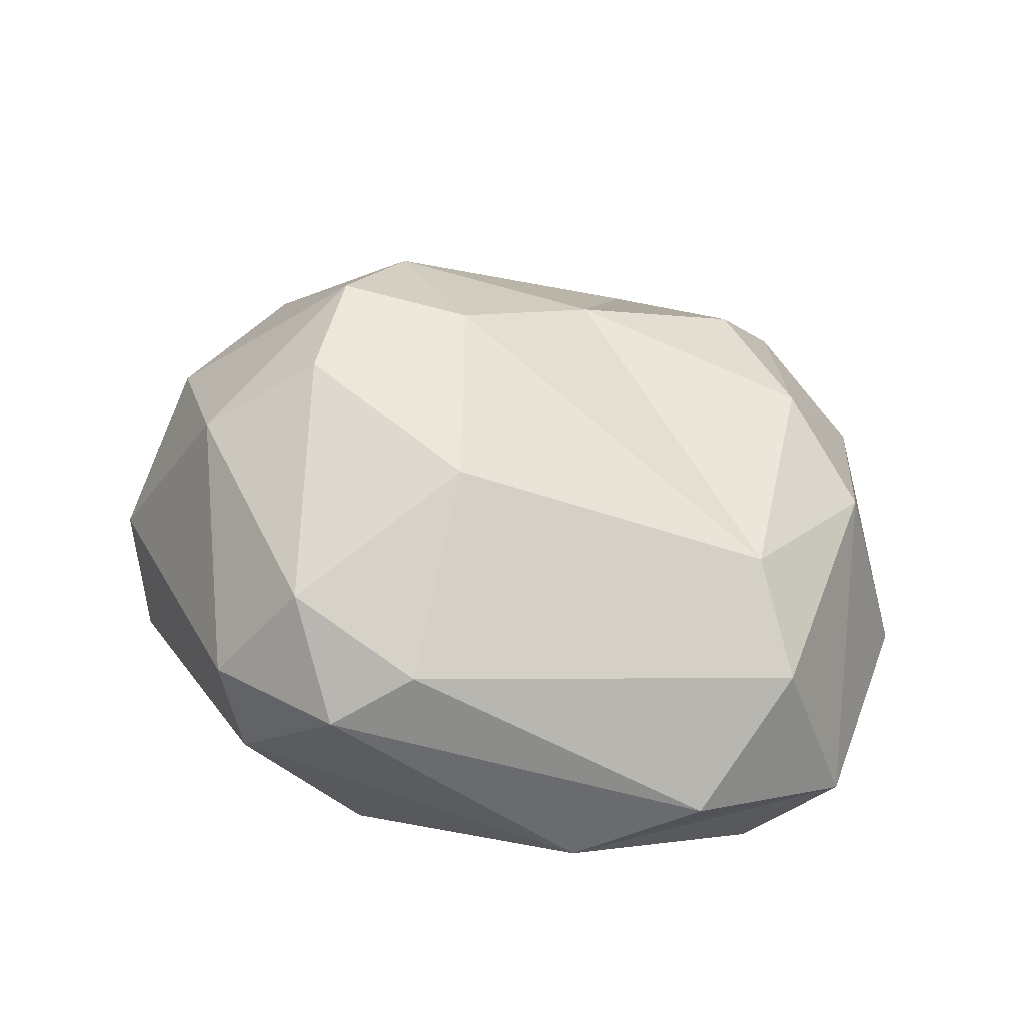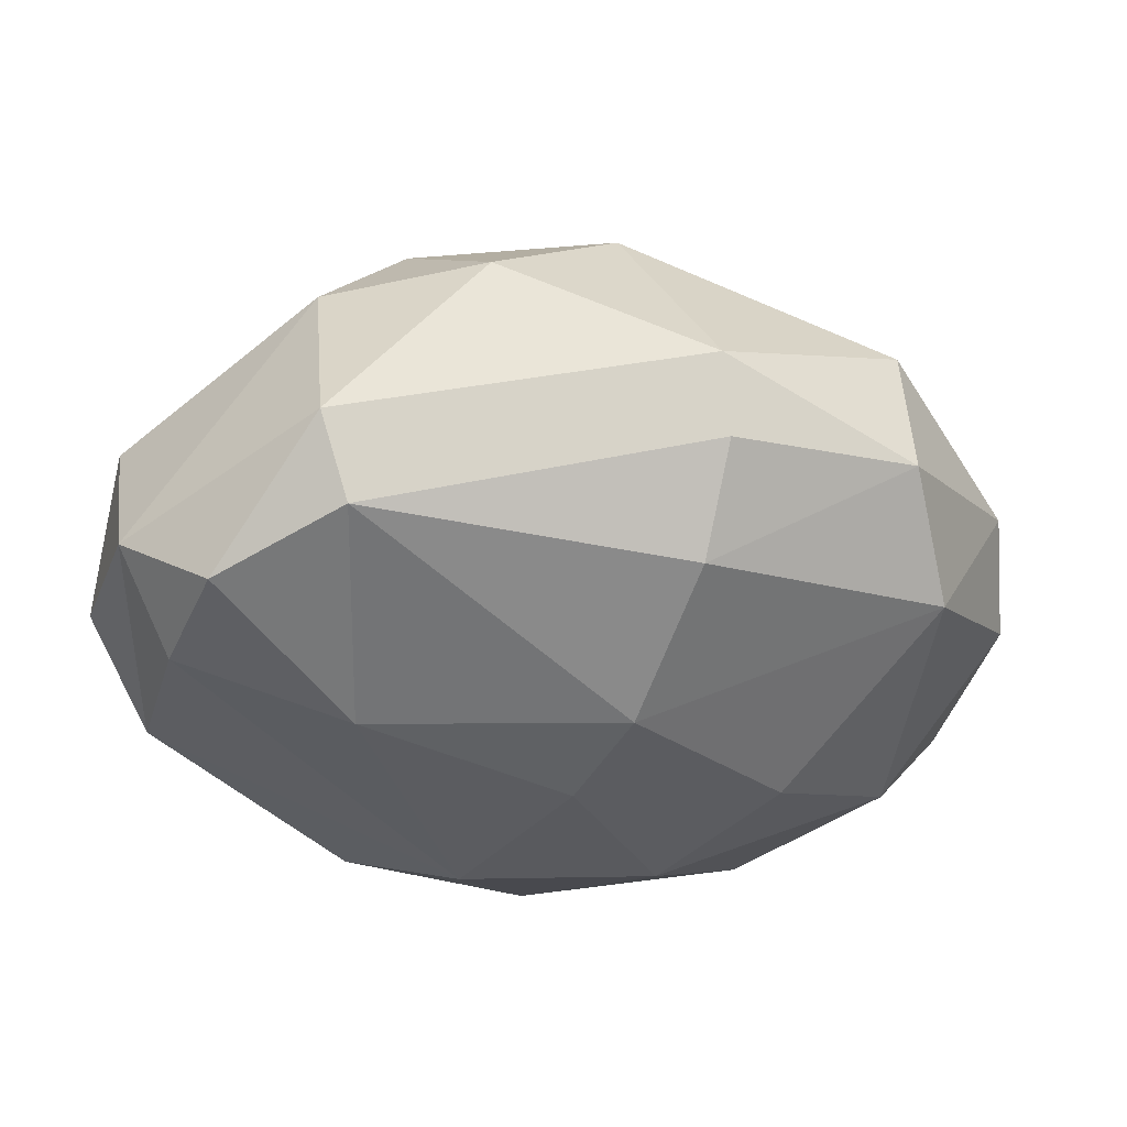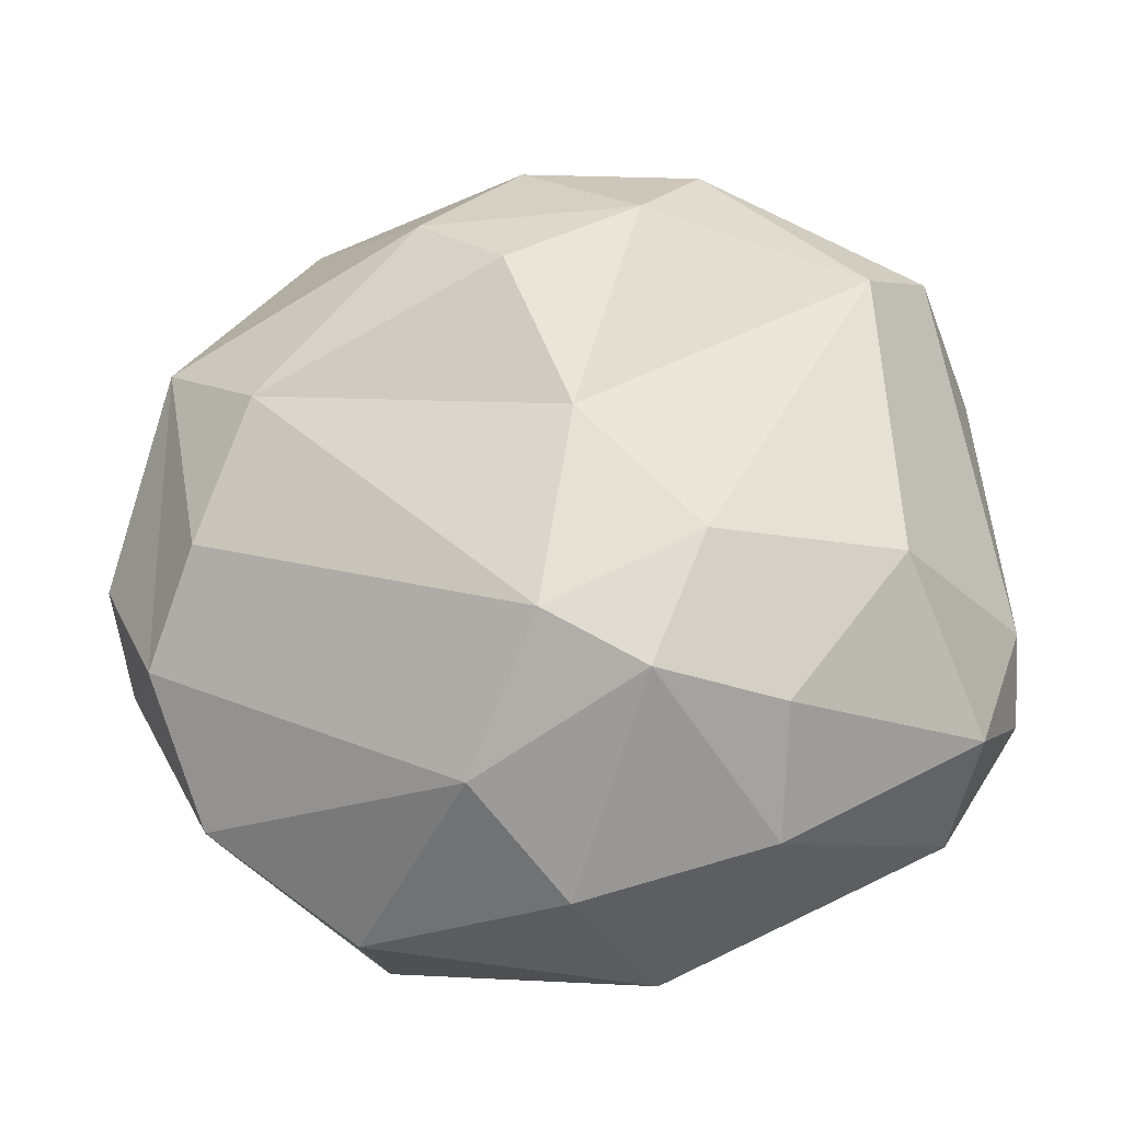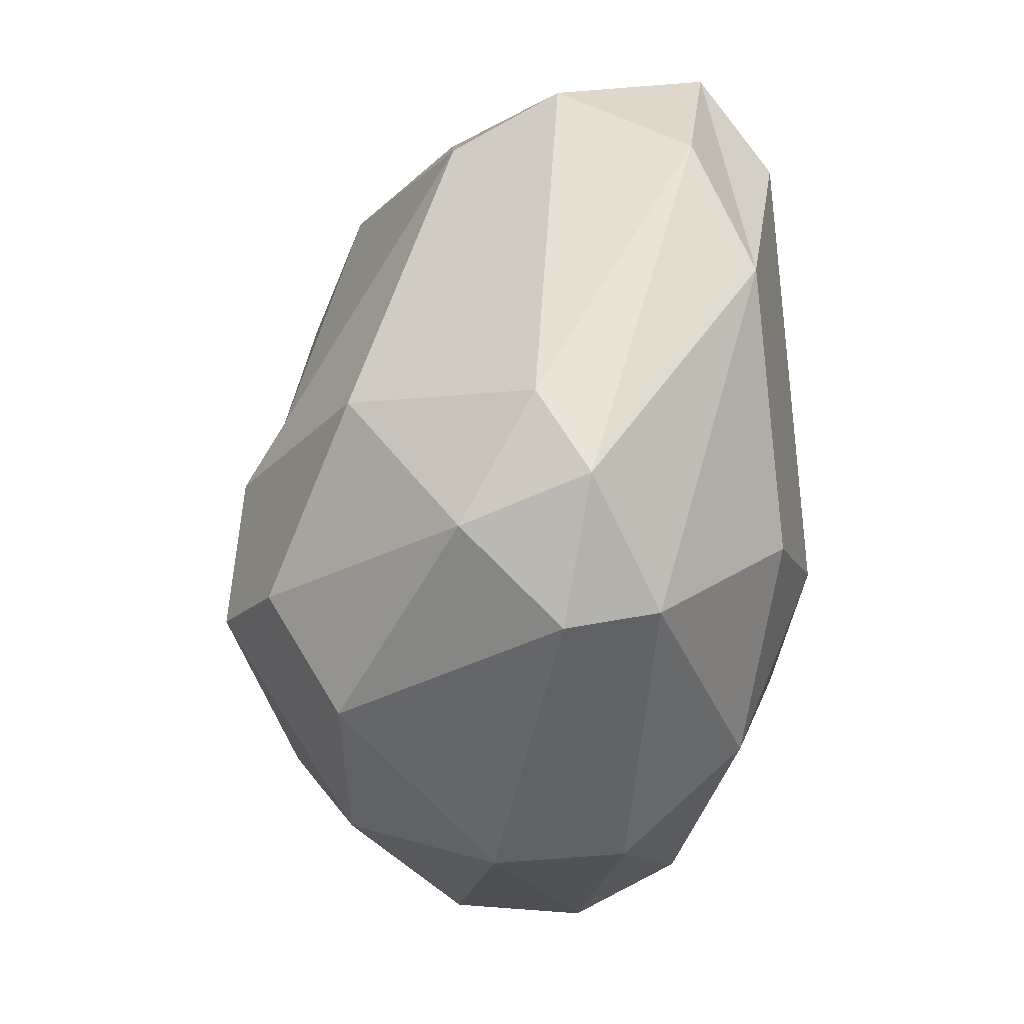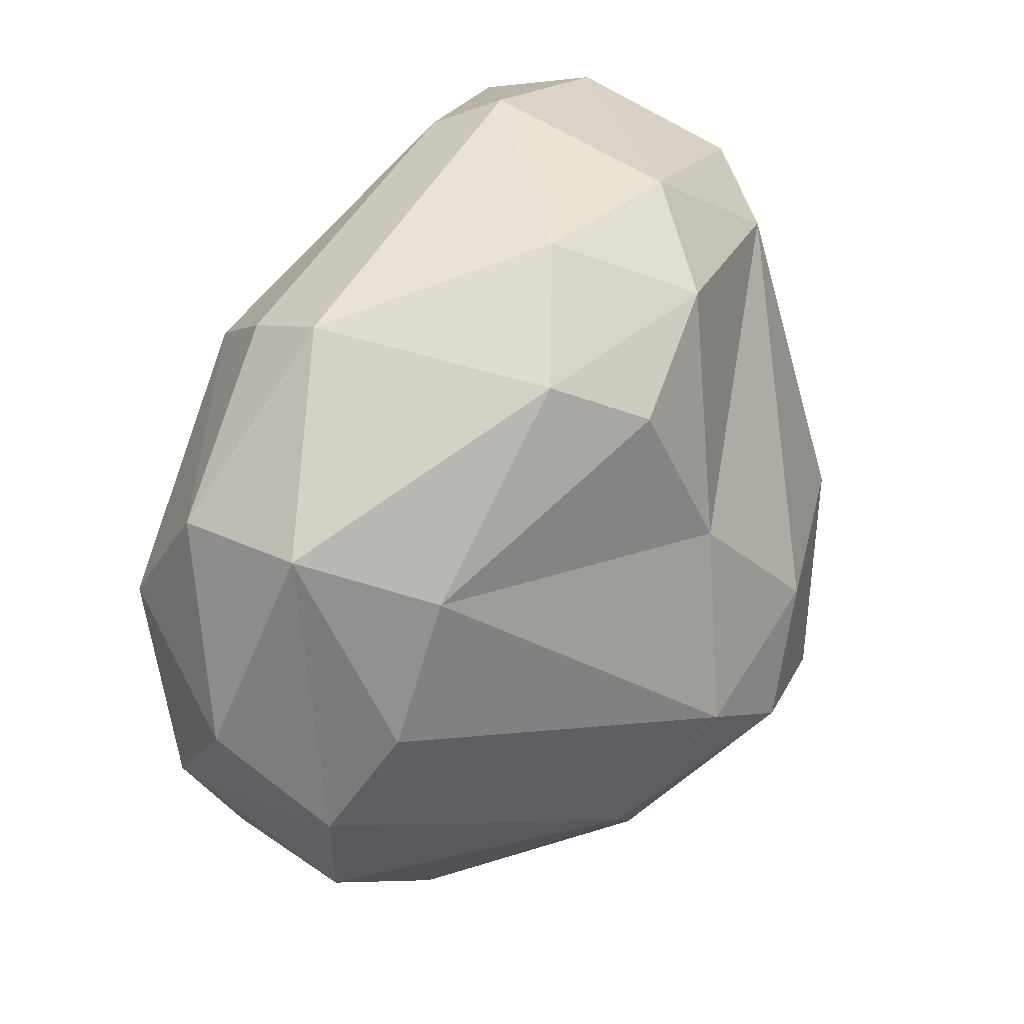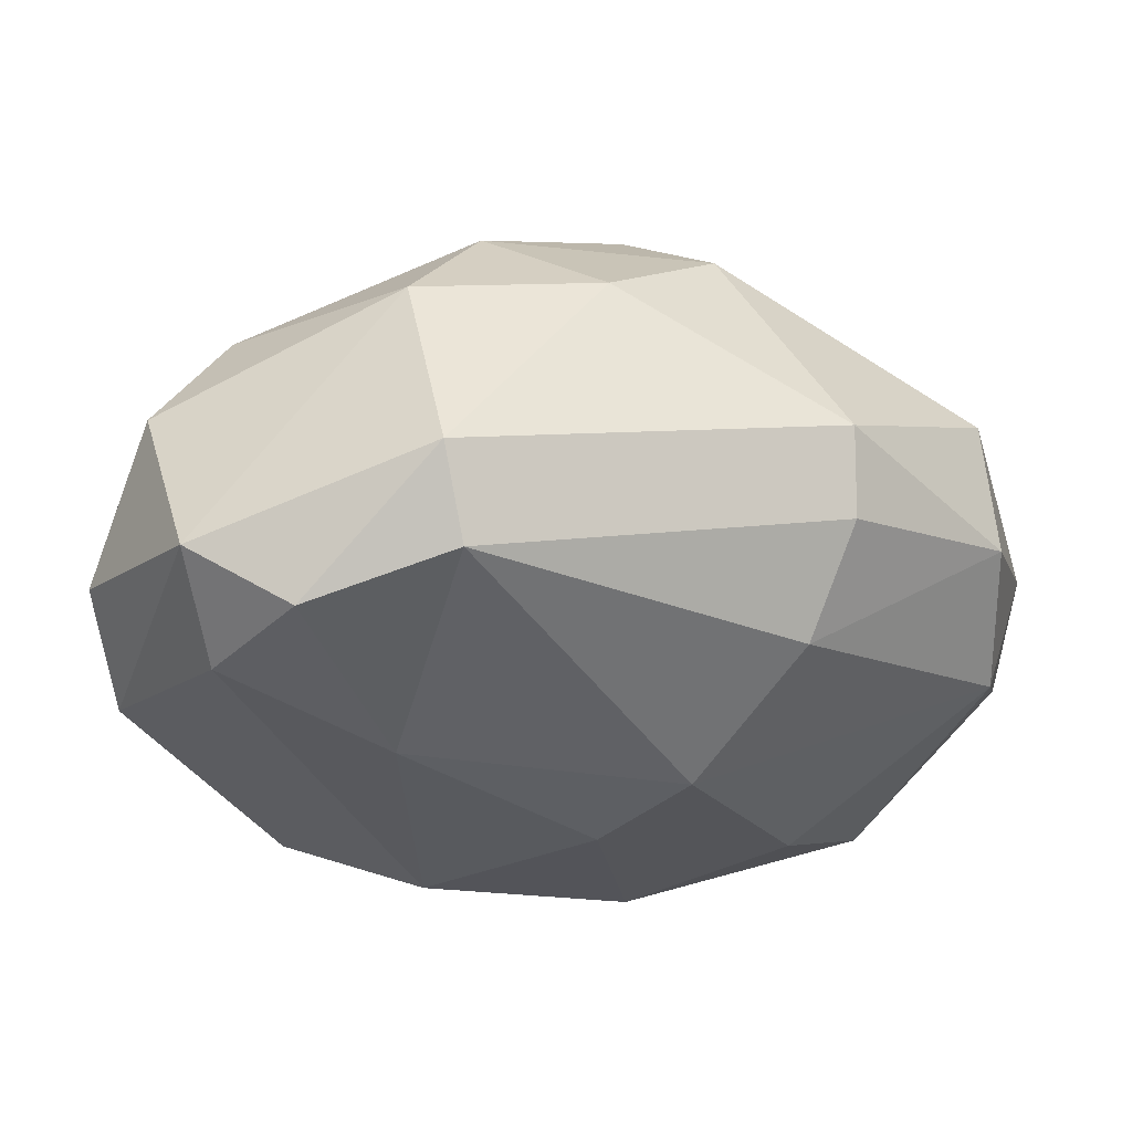
<metadata>
{"format":"obj","ext":"obj","renderer":"f3d","projection":"perspective","resolution":1024,"background":"white","views":[{"elev":26.6,"azim":-88.3,"up":"+Y"},{"elev":-35.7,"azim":16.4,"up":"+Y"},{"elev":-14.9,"azim":178.7,"up":"+Z"},{"elev":-24.7,"azim":-97.8,"up":"+Z"},{"elev":35.3,"azim":128.2,"up":"+Z"},{"elev":62.5,"azim":-1.7,"up":"+Z"}]}
</metadata>
<code>
o Sphere
v -0.1811 -0.1089 -2.47
v 0.1897 0.4753 -2.214
v 1.038 -0.09969 -2.315
v 0.9317 -0.6468 -2.366
v 0.5989 0.7035 -1.778
v 1.683 -0.1071 -1.848
v 0.3298 1.037 -1.159
v 1.915 0.09822 -1.217
v 2.067 -0.6345 -1.173
v 1.647 -0.7254 -1.83
v 1.918 -0.961 -0.4178
v 1.44 -1.207 -1.444
v 1.726 0.3414 -0.7365
v 1.887 -0.05337 0.1161
v 2.152 -0.3087 -0.7782
v 1.928 -0.6087 0.09506
v 1.098 -1.438 -0.8988
v 0.6643 -1.48 -0.1191
v 1.1 -1.149 0.4196
v 1.497 0.4007 -0.1195
v 0.1878 0.8547 -0.2934
v 1.291 -0.4273 0.807
v 1.285 -0.7641 0.6897
v 0.4686 0.7007 0.3859
v 0.8202 0.4417 0.6168
v 0.3869 0.1146 0.9919
v -0.2387 -0.6579 1.184
v -0.1005 0.5363 0.6782
v -0.1767 -0.9991 0.9931
v -0.4737 -1.386 0.0488
v -0.3771 0.1319 0.9727
v -0.789 -1.167 0.8913
v -0.3222 1.022 -0.84
v -1.213 -0.8936 0.8672
v -1.094 0.2014 0.4834
v -0.4255 -1.478 -1.164
v 0.298 -1.548 -0.4961
v -1.394 -0.2172 0.6218
v -1.652 -0.7422 0.2312
v -1.605 -1.007 -0.3208
v -1.151 0.6334 -0.8228
v -1.136 -1.211 0.468
v -1.708 -0.06725 -0.9991
v -1.728 -0.2836 -1.355
v -1.38 -0.6119 -1.783
v -1.394 -0.2208 -1.878
v -1.502 0.2085 -1.511
v -0.6358 0.9083 -1.495
v -0.6229 0.5991 -1.992
v -1.036 -1.21 -1.32
v -0.3918 -1.145 -1.981
v 0.4299 -1.498 -1.349
v -0.09779 1.073 -1.397
v -0.1876 -0.6667 -2.409
v 0.5993 -1.037 -2.208
f 1 2 3
f 1 3 4
f 2 5 3
f 3 5 6
f 5 7 8
f 6 8 9
f 6 9 10
f 9 11 12
f 13 14 8
f 8 14 15
f 15 11 9
f 14 16 15
f 17 11 18
f 11 16 19
f 20 7 21
f 14 22 16
f 16 22 23
f 21 24 20
f 24 25 20
f 25 26 22
f 26 27 22
f 25 24 28
f 18 29 30
f 26 28 31
f 24 21 28
f 29 32 30
f 21 7 33
f 27 31 34
f 27 32 29
f 28 21 35
f 30 36 37
f 38 39 34
f 39 40 34
f 33 41 35
f 42 40 36
f 43 44 39
f 44 45 40
f 44 46 45
f 47 46 44
f 48 49 47
f 50 45 51
f 37 36 52
f 49 1 46
f 49 53 2
f 49 2 1
f 51 52 36
f 54 1 4
f 55 54 4
f 51 55 52
f 5 53 7
f 55 12 52
f 52 12 17
f 10 4 3 6
f 12 55 4 10
f 37 52 17 18
f 6 5 8
f 10 9 12
f 8 7 13
f 9 8 15
f 27 29 23 22
f 12 11 17
f 13 7 20
f 11 15 16
f 13 20 14
f 18 11 19
f 19 16 23
f 20 25 14
f 14 25 22
f 43 38 35 41
f 19 23 29
f 18 19 29
f 25 28 26
f 26 31 27
f 31 28 35
f 18 30 37
f 27 34 32
f 31 35 38
f 31 38 34
f 21 33 35
f 32 34 42
f 30 32 42
f 38 43 39
f 42 34 40
f 48 41 33 53
f 30 42 36
f 39 44 40
f 36 40 50
f 41 47 43
f 43 47 44
f 40 45 50
f 1 54 45 46
f 41 48 47
f 47 49 46
f 33 7 53
f 36 50 51
f 51 45 54
f 48 53 49
f 51 54 55
f 2 53 5

</code>
